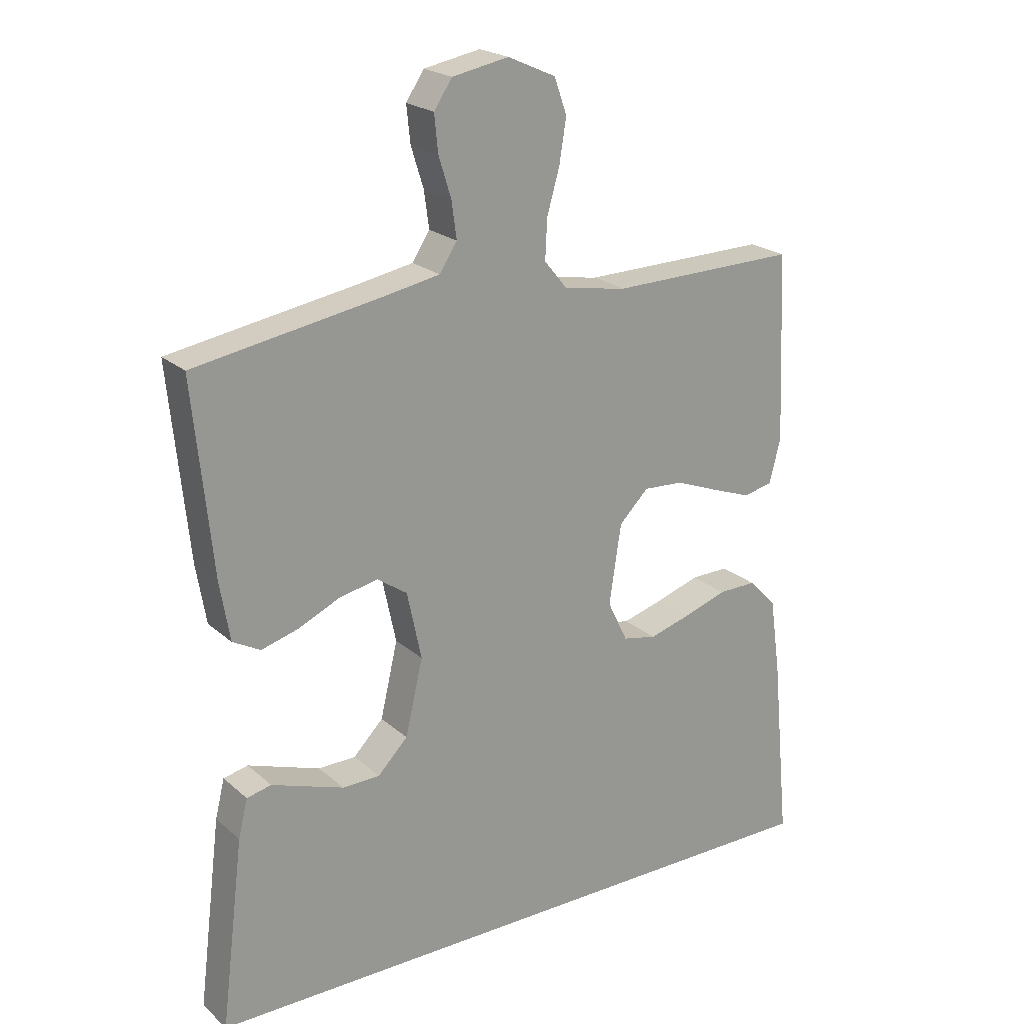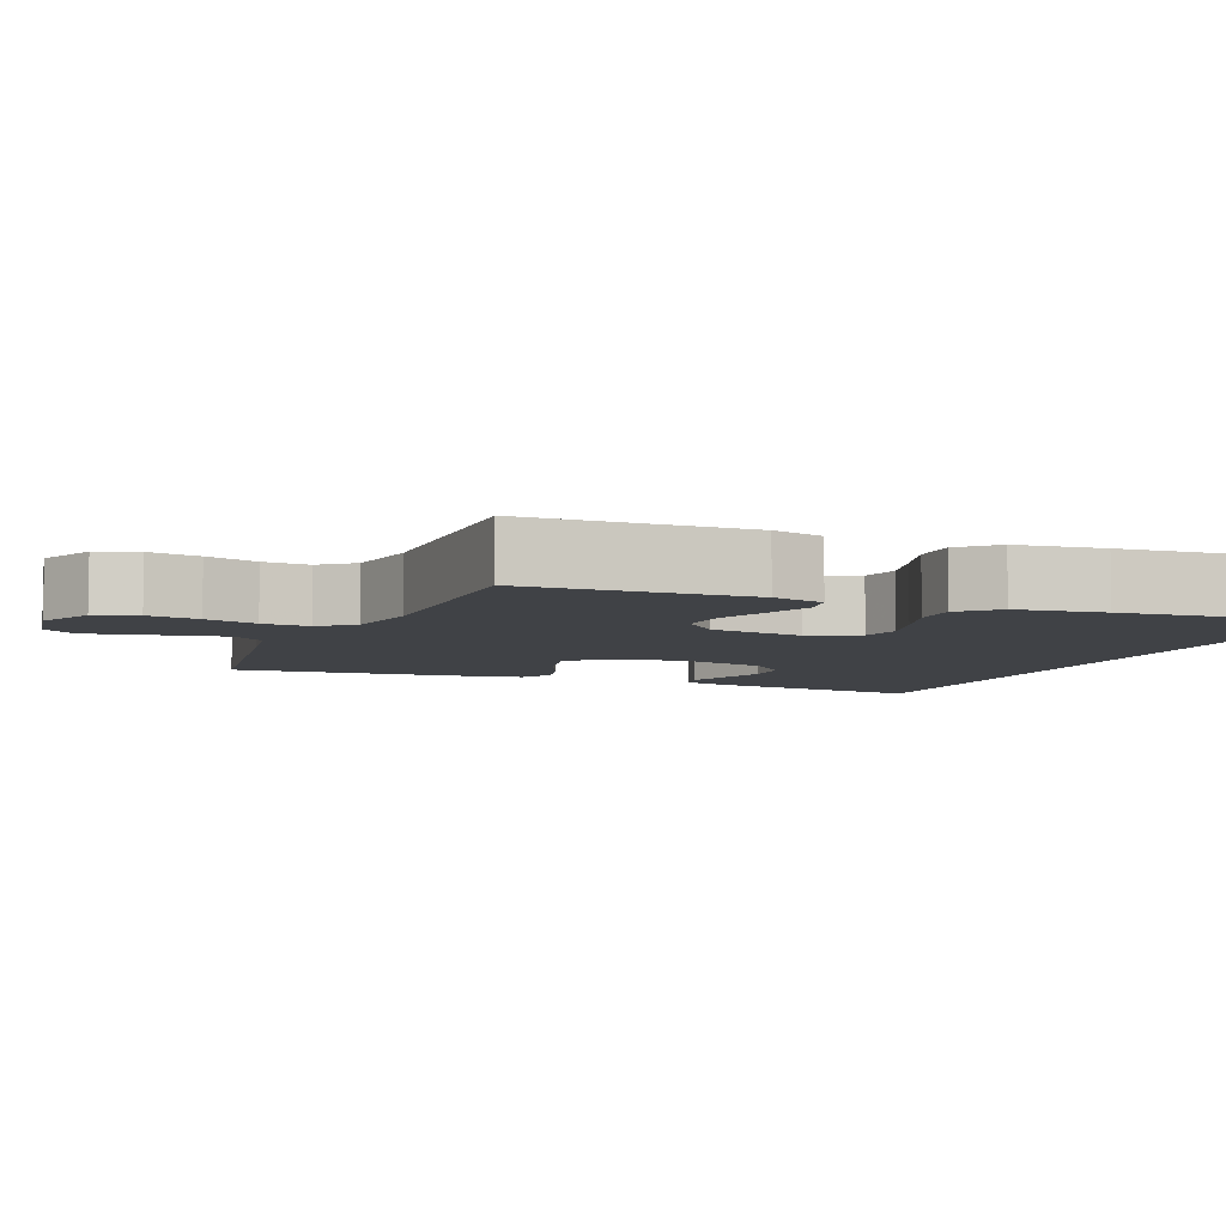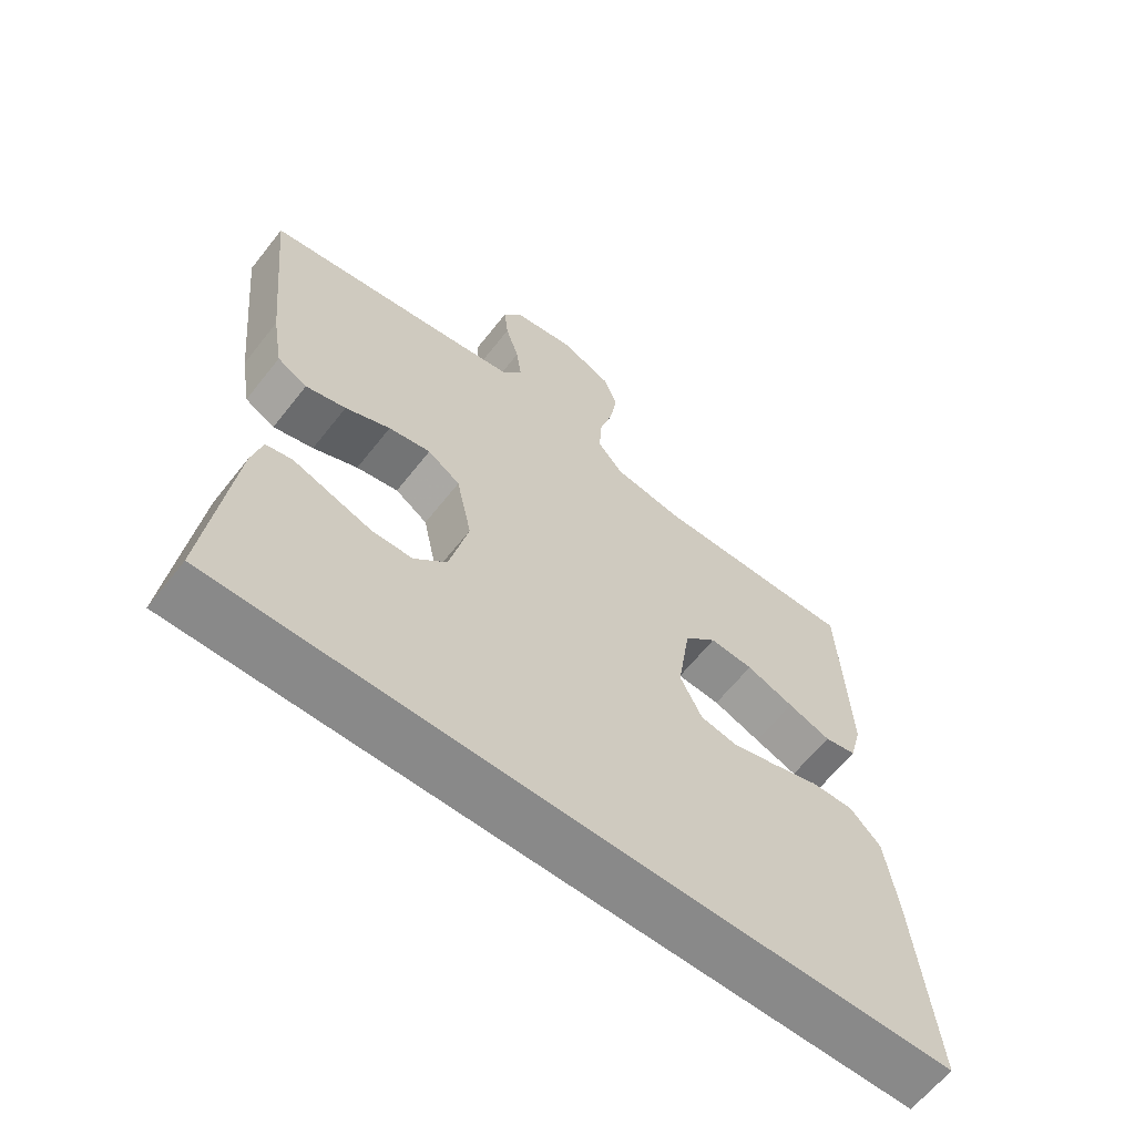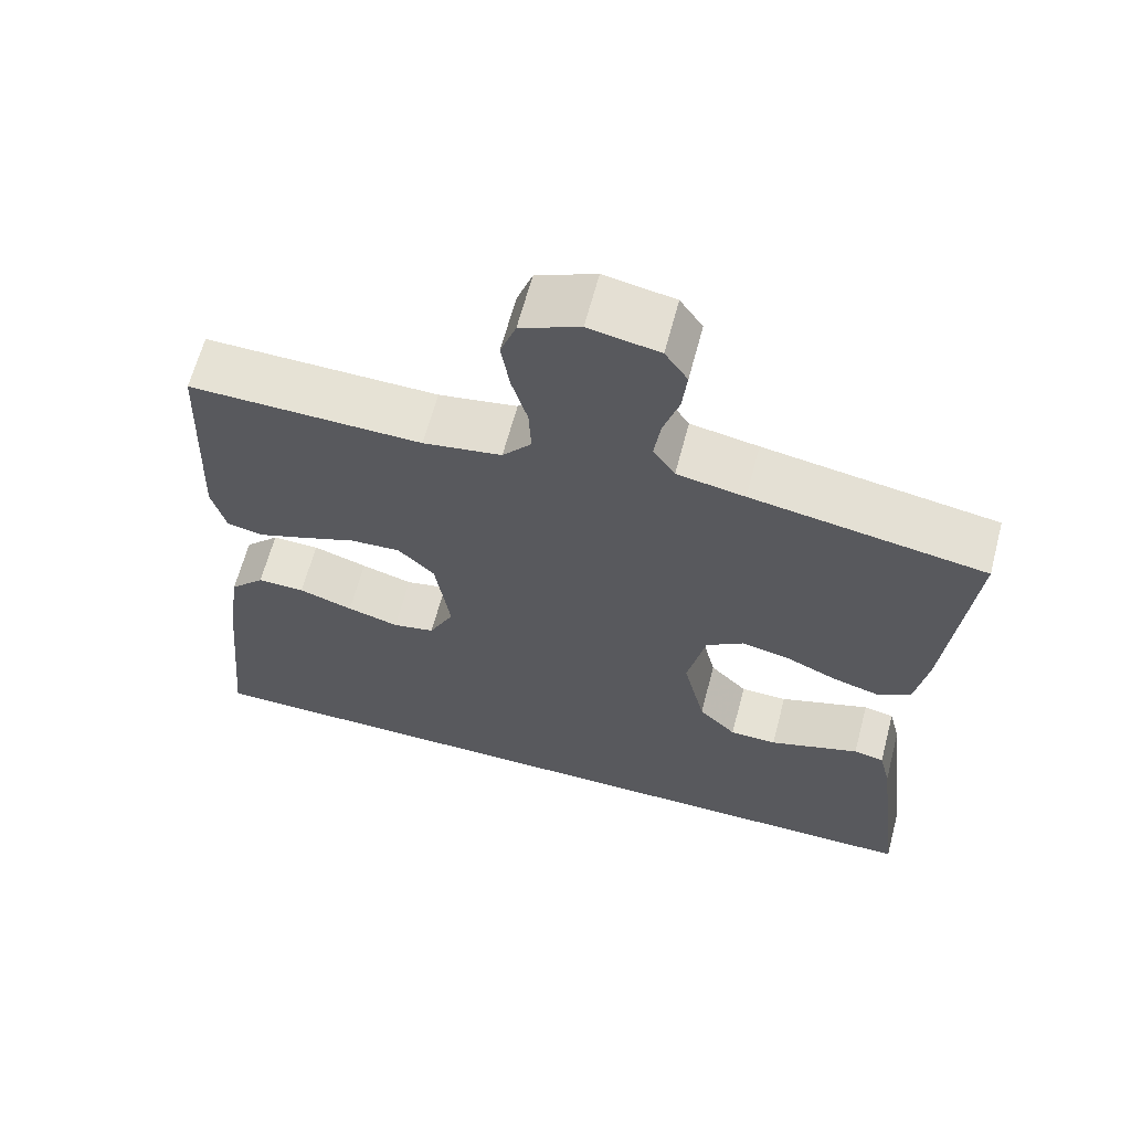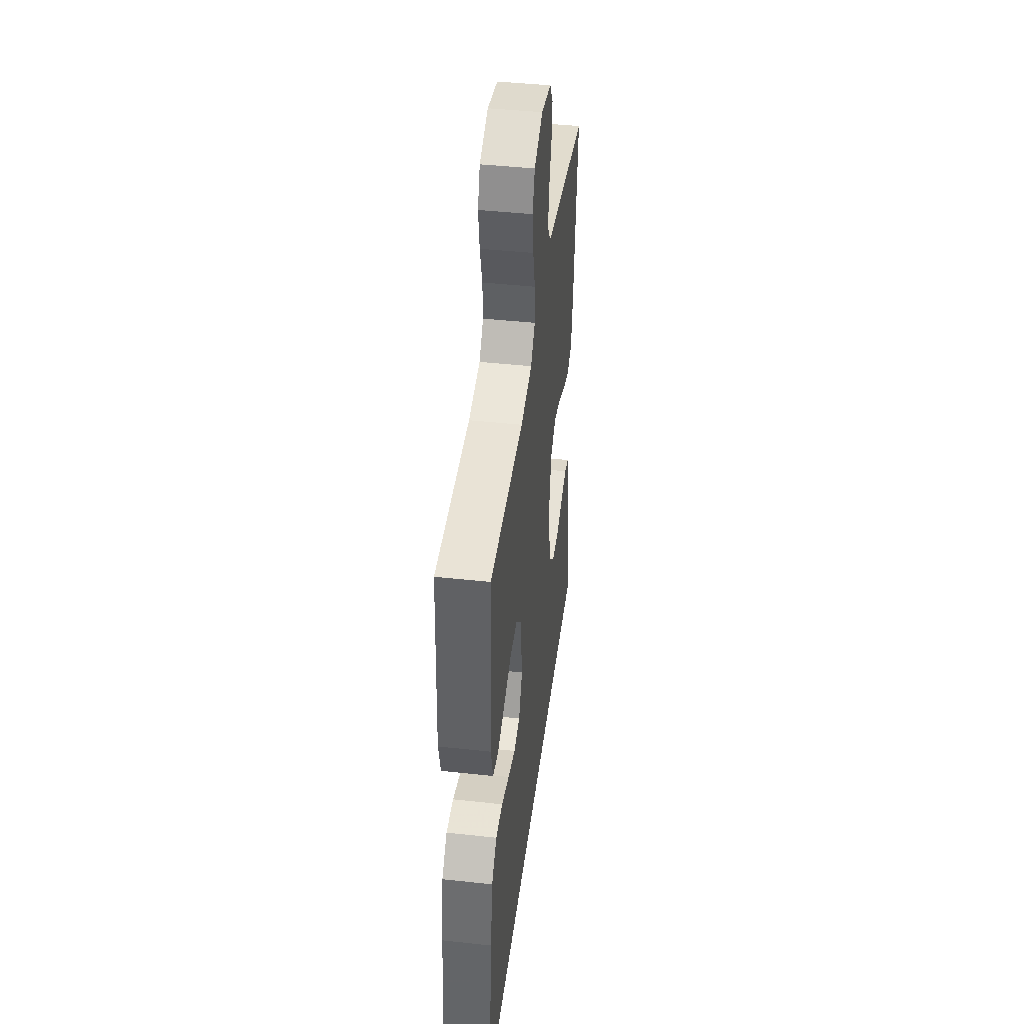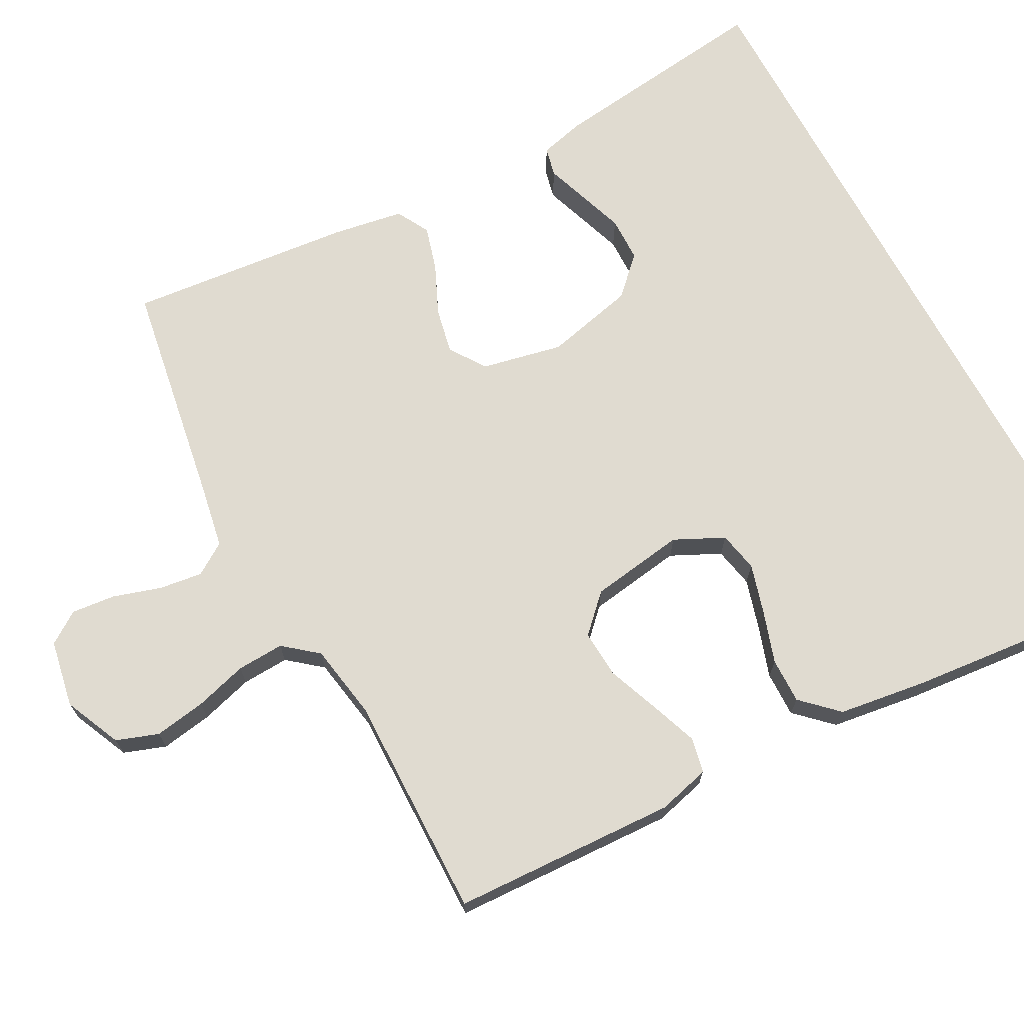
<metadata>
{"format":"obj","ext":"obj","renderer":"f3d","projection":"perspective","resolution":1024,"background":"white","views":[{"elev":21.8,"azim":-34.2,"up":"+Z"},{"elev":-6.4,"azim":67.2,"up":"+Y"},{"elev":-63.0,"azim":-38.2,"up":"+Z"},{"elev":64.1,"azim":-165.2,"up":"+Z"},{"elev":43.2,"azim":97.4,"up":"+Z"},{"elev":70.1,"azim":61.7,"up":"+Y"}]}
</metadata>
<code>
v -0.495 0.07 -0.5
v -0.458 0.07 -0.2
v -0.443 0.07 -0.139
v -0.404 0.07 -0.13
v -0.349 0.07 -0.149
v -0.288 0.07 -0.17
v -0.228 0.07 -0.169
v -0.18 0.07 -0.12
v -0.152 0.07 0
v -0.175 0.07 0.108
v -0.223 0.07 0.141
v -0.285 0.07 0.128
v -0.351 0.07 0.098
v -0.41 0.07 0.081
v -0.454 0.07 0.105
v -0.47 0.07 0.2
v -0.5 0.07 0.5
v -0.2 0.07 0.55
v -0.113 0.07 0.566
v -0.085 0.07 0.609
v -0.093 0.07 0.667
v -0.113 0.07 0.731
v -0.119 0.07 0.789
v -0.09 0.07 0.832
v 0 0.07 0.849
v 0.076 0.07 0.815
v 0.096 0.07 0.759
v 0.085 0.07 0.69
v 0.065 0.07 0.62
v 0.062 0.07 0.557
v 0.099 0.07 0.512
v 0.2 0.07 0.495
v 0.5 0.07 0.5
v 0.513 0.07 0.2
v 0.495 0.07 0.13
v 0.448 0.07 0.12
v 0.385 0.07 0.143
v 0.315 0.07 0.17
v 0.251 0.07 0.174
v 0.204 0.07 0.127
v 0.185 0.07 0
v 0.217 0.07 -0.066
v 0.271 0.07 -0.077
v 0.337 0.07 -0.058
v 0.407 0.07 -0.035
v 0.468 0.07 -0.034
v 0.513 0.07 -0.081
v 0.53 0.07 -0.2
v 0.559 0.07 -0.5
v -0.495 0 -0.5
v -0.458 0 -0.2
v -0.443 0 -0.139
v -0.404 0 -0.13
v -0.349 0 -0.149
v -0.288 0 -0.17
v -0.228 0 -0.169
v -0.18 0 -0.12
v -0.152 0 0
v -0.175 0 0.108
v -0.223 0 0.141
v -0.285 0 0.128
v -0.351 0 0.098
v -0.41 0 0.081
v -0.454 0 0.105
v -0.47 0 0.2
v -0.5 0 0.5
v -0.2 0 0.55
v -0.113 0 0.566
v -0.085 0 0.609
v -0.093 0 0.667
v -0.113 0 0.731
v -0.119 0 0.789
v -0.09 0 0.832
v 0 0 0.849
v 0.076 0 0.815
v 0.096 0 0.759
v 0.085 0 0.69
v 0.065 0 0.62
v 0.062 0 0.557
v 0.099 0 0.512
v 0.2 0 0.495
v 0.5 0 0.5
v 0.513 0 0.2
v 0.495 0 0.13
v 0.448 0 0.12
v 0.385 0 0.143
v 0.315 0 0.17
v 0.251 0 0.174
v 0.204 0 0.127
v 0.185 0 0
v 0.217 0 -0.066
v 0.271 0 -0.077
v 0.337 0 -0.058
v 0.407 0 -0.035
v 0.468 0 -0.034
v 0.513 0 -0.081
v 0.53 0 -0.2
v 0.559 0 -0.5
f 44 45 46 47
f 43 44 47 48
f 42 43 48 49
f 35 36 37 38
f 33 34 35 38
f 32 33 38 39
f 31 32 39 40
f 26 27 28 29
f 24 25 26 29
f 24 29 30
f 21 22 23 24
f 20 21 24 30
f 19 20 30 31
f 15 16 17 18
f 12 13 14 15
f 11 12 15 18
f 10 11 18 19
f 2 3 4 5
f 2 5 6
f 1 2 6 7
f 42 49 1 7
f 41 42 7 8
f 40 41 8 9
f 19 31 40
f 9 10 19 40
f 96 95 94 93
f 97 96 93 92
f 98 97 92 91
f 87 86 85 84
f 87 84 83 82
f 88 87 82 81
f 89 88 81 80
f 78 77 76 75
f 78 75 74 73
f 79 78 73
f 73 72 71 70
f 79 73 70 69
f 80 79 69 68
f 67 66 65 64
f 64 63 62 61
f 67 64 61 60
f 68 67 60 59
f 54 53 52 51
f 55 54 51
f 56 55 51 50
f 56 50 98 91
f 57 56 91 90
f 58 57 90 89
f 89 80 68
f 89 68 59 58
f 1 50 51 2
f 2 51 52 3
f 3 52 53 4
f 4 53 54 5
f 5 54 55 6
f 6 55 56 7
f 7 56 57 8
f 8 57 58 9
f 9 58 59 10
f 10 59 60 11
f 11 60 61 12
f 12 61 62 13
f 13 62 63 14
f 14 63 64 15
f 15 64 65 16
f 16 65 66 17
f 17 66 67 18
f 18 67 68 19
f 19 68 69 20
f 20 69 70 21
f 21 70 71 22
f 22 71 72 23
f 23 72 73 24
f 24 73 74 25
f 25 74 75 26
f 26 75 76 27
f 27 76 77 28
f 28 77 78 29
f 29 78 79 30
f 30 79 80 31
f 31 80 81 32
f 32 81 82 33
f 33 82 83 34
f 34 83 84 35
f 35 84 85 36
f 36 85 86 37
f 37 86 87 38
f 38 87 88 39
f 39 88 89 40
f 40 89 90 41
f 41 90 91 42
f 42 91 92 43
f 43 92 93 44
f 44 93 94 45
f 45 94 95 46
f 46 95 96 47
f 47 96 97 48
f 48 97 98 49
f 49 98 50 1

</code>
